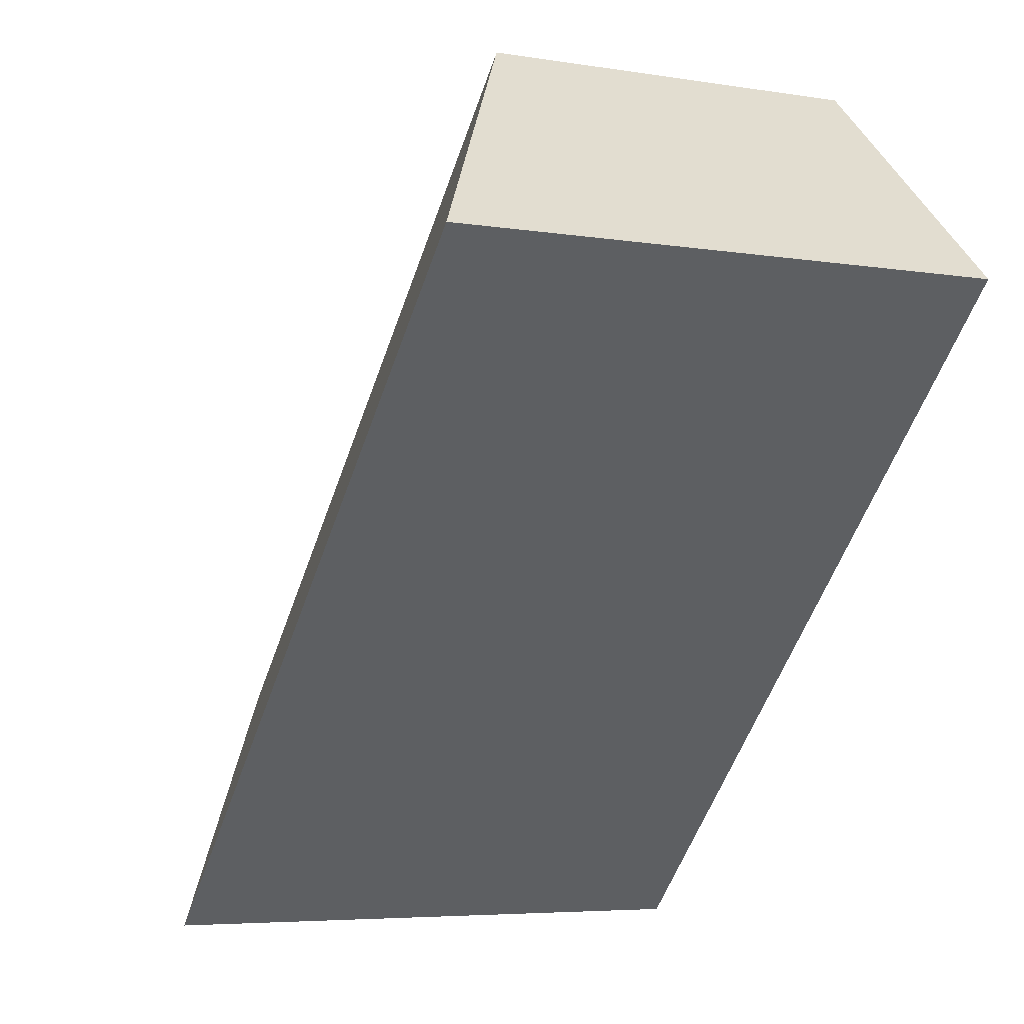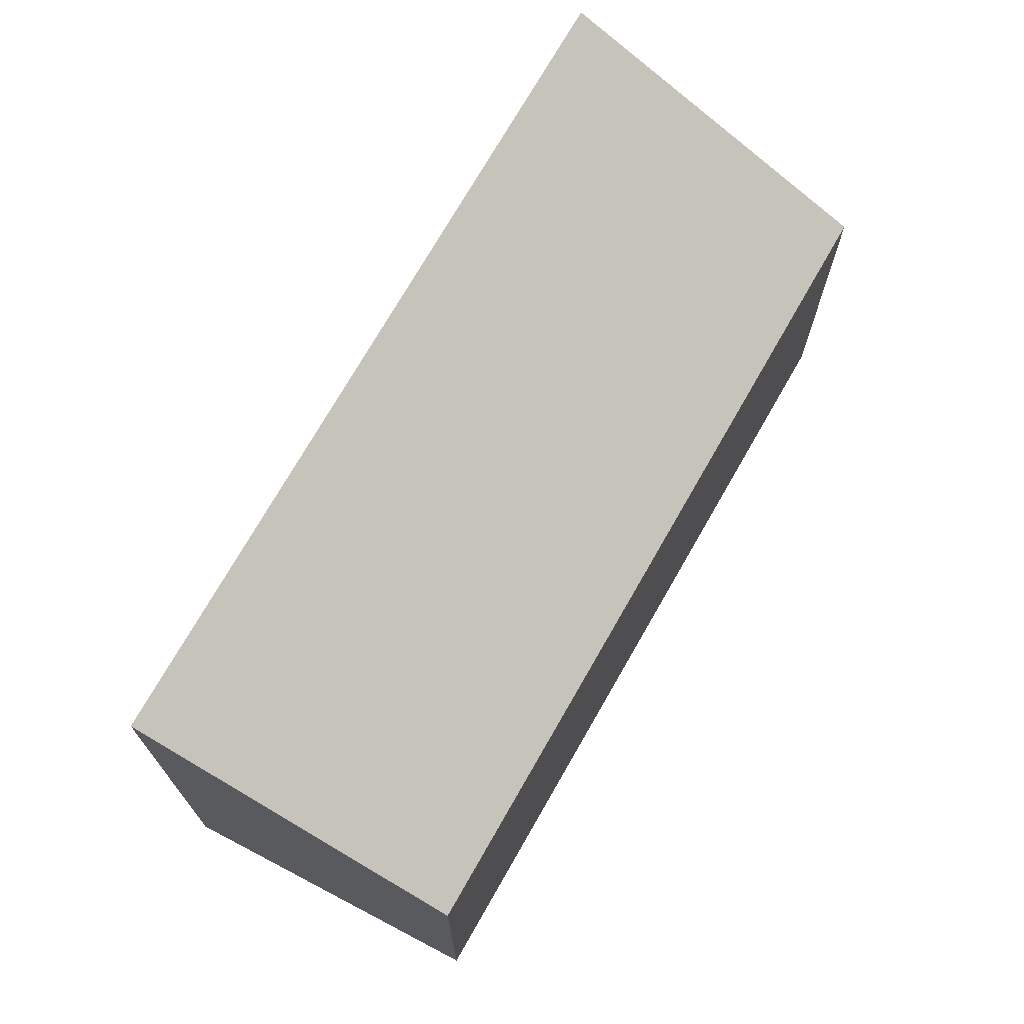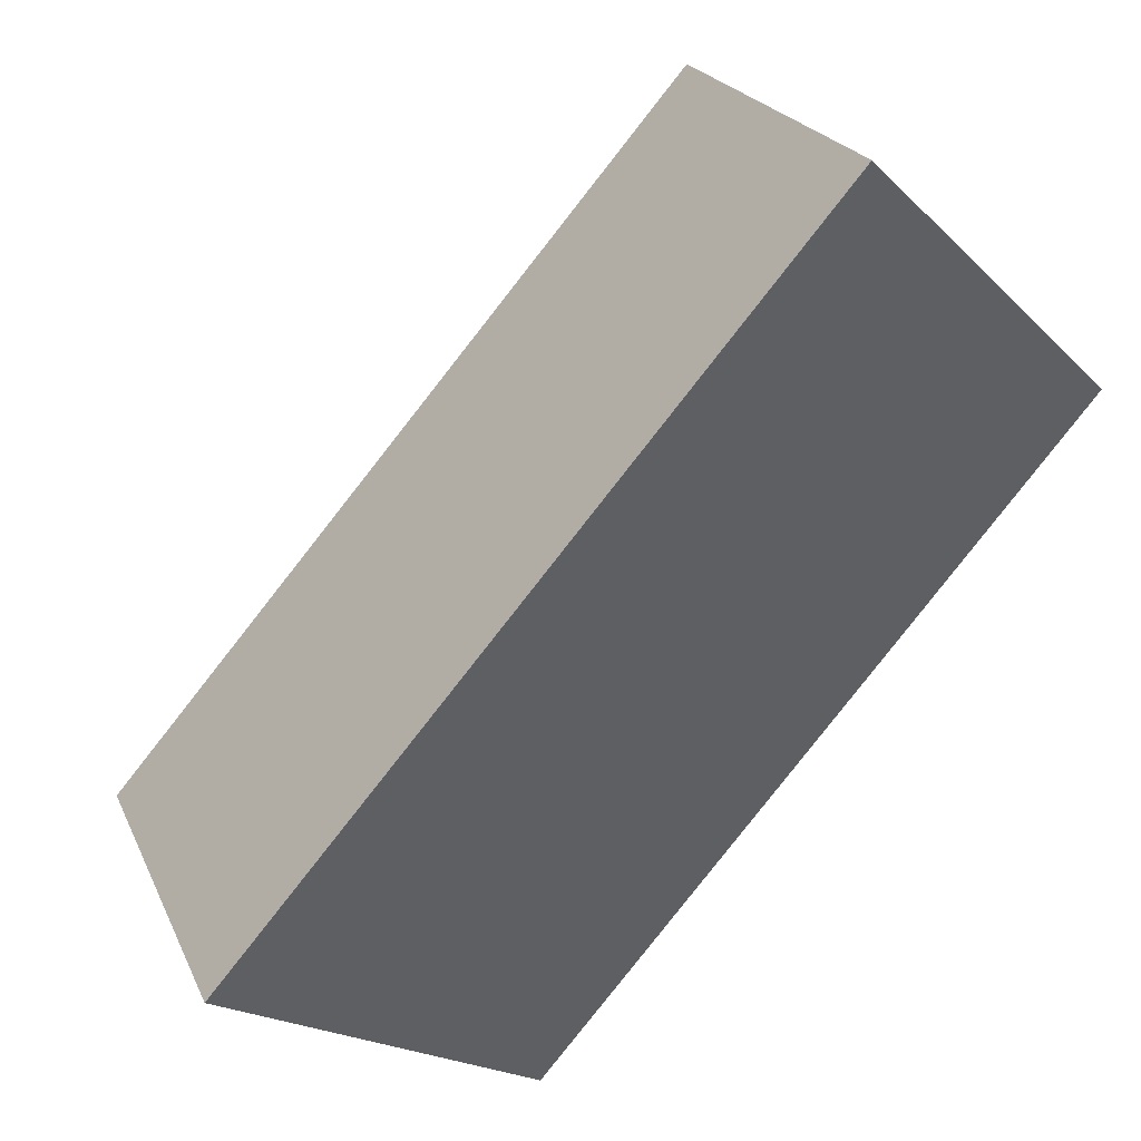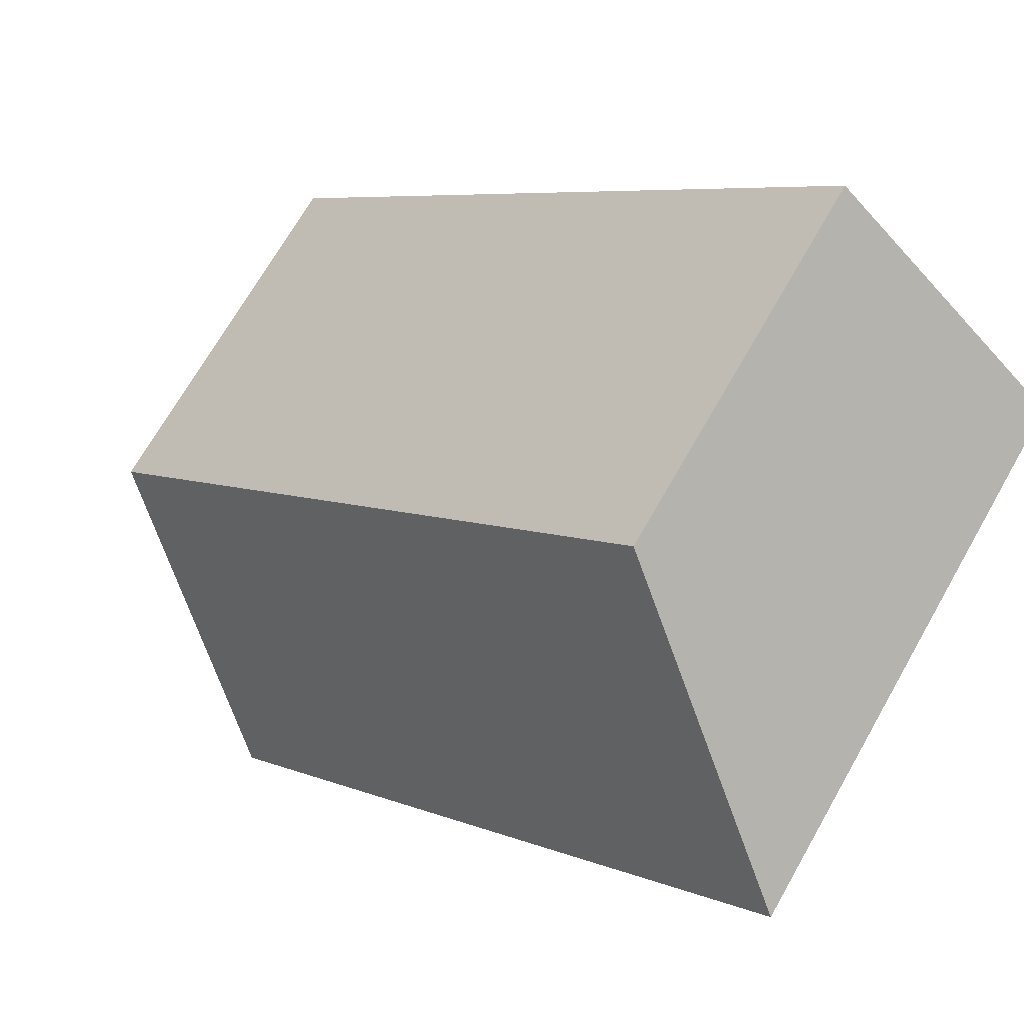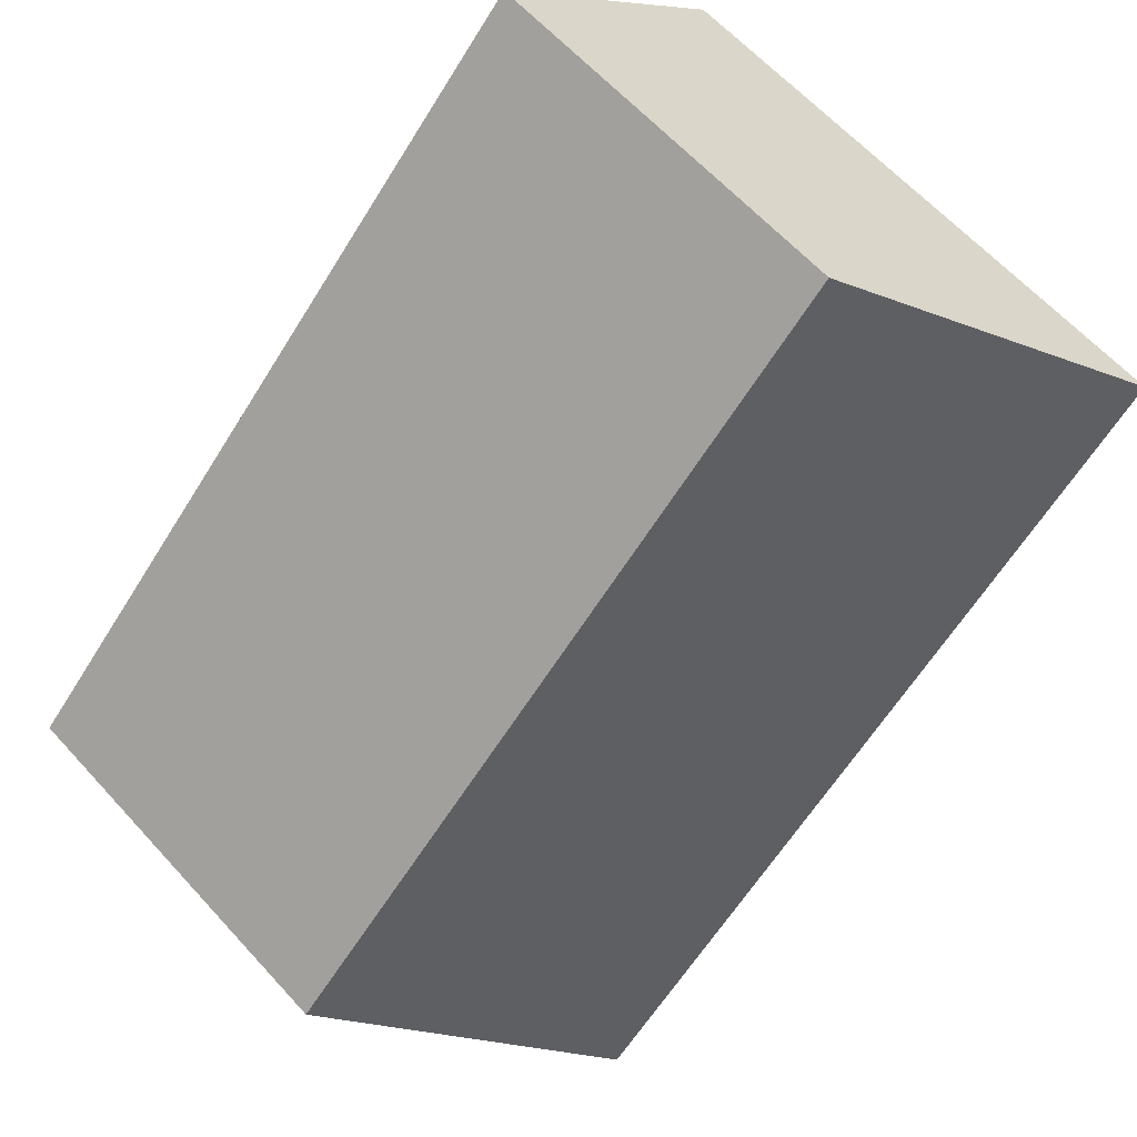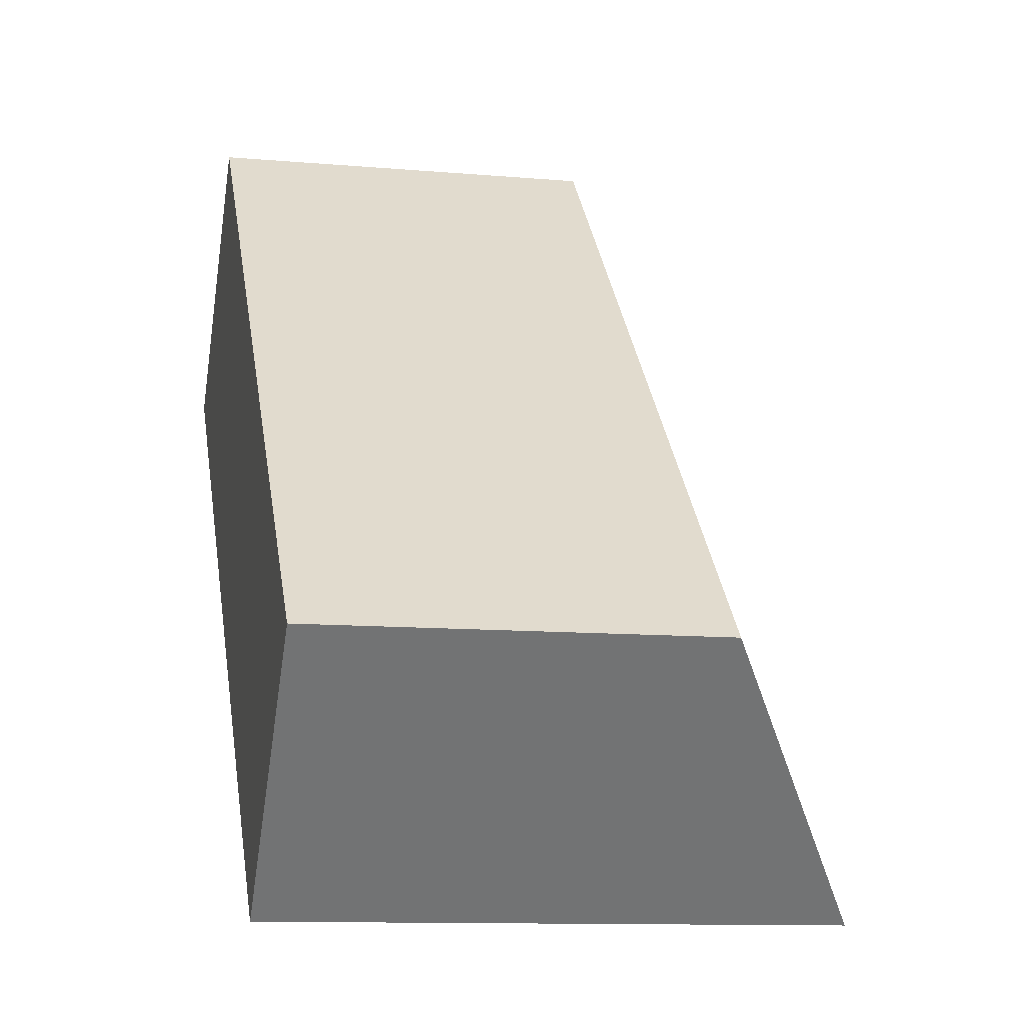
<metadata>
{"format":"obj","ext":"obj","renderer":"f3d","projection":"perspective","resolution":1024,"background":"white","views":[{"elev":-5.3,"azim":-117.3,"up":"+Z"},{"elev":72.7,"azim":-15.1,"up":"+Y"},{"elev":-17.7,"azim":-151.2,"up":"+Z"},{"elev":70.0,"azim":-150.3,"up":"+Z"},{"elev":62.3,"azim":137.9,"up":"+Z"},{"elev":-11.1,"azim":77.9,"up":"+Z"}]}
</metadata>
<code>
v  0 4.398 2.693e-16
v  6.66 3.057 -2.99
v  4.805 4.398 -4.834
v  1.919 3.057 1.779
v  4.805 2.96e-16 -4.834
v  6.66 1.831e-16 -2.99
v  0 0 0
v  1.919 -1.089e-16 1.779
g defaultobject
f 1 2 3
f 2 1 4
f 2 5 3
f 5 2 6
f 5 1 3
f 1 5 7
f 7 4 1
f 4 7 8
f 8 2 4
f 2 8 6
f 8 5 6
f 5 8 7

</code>
